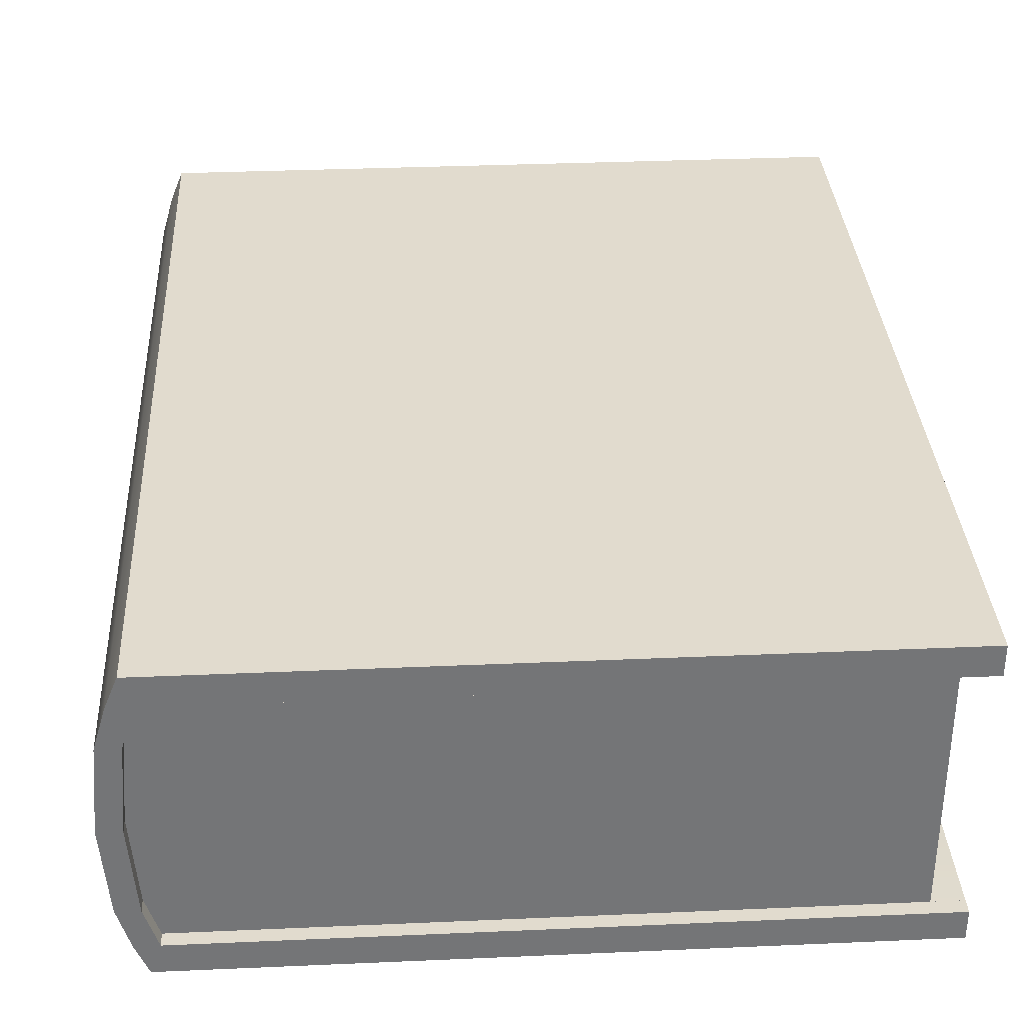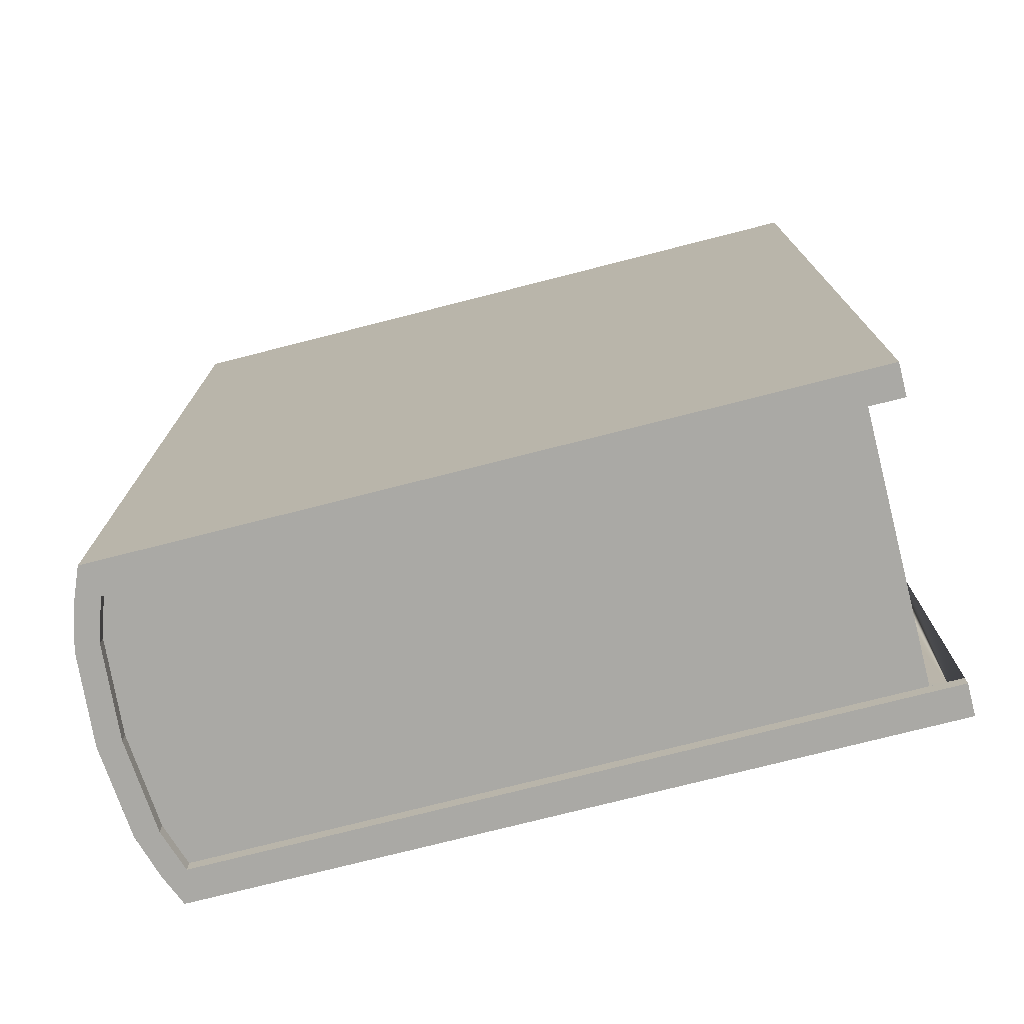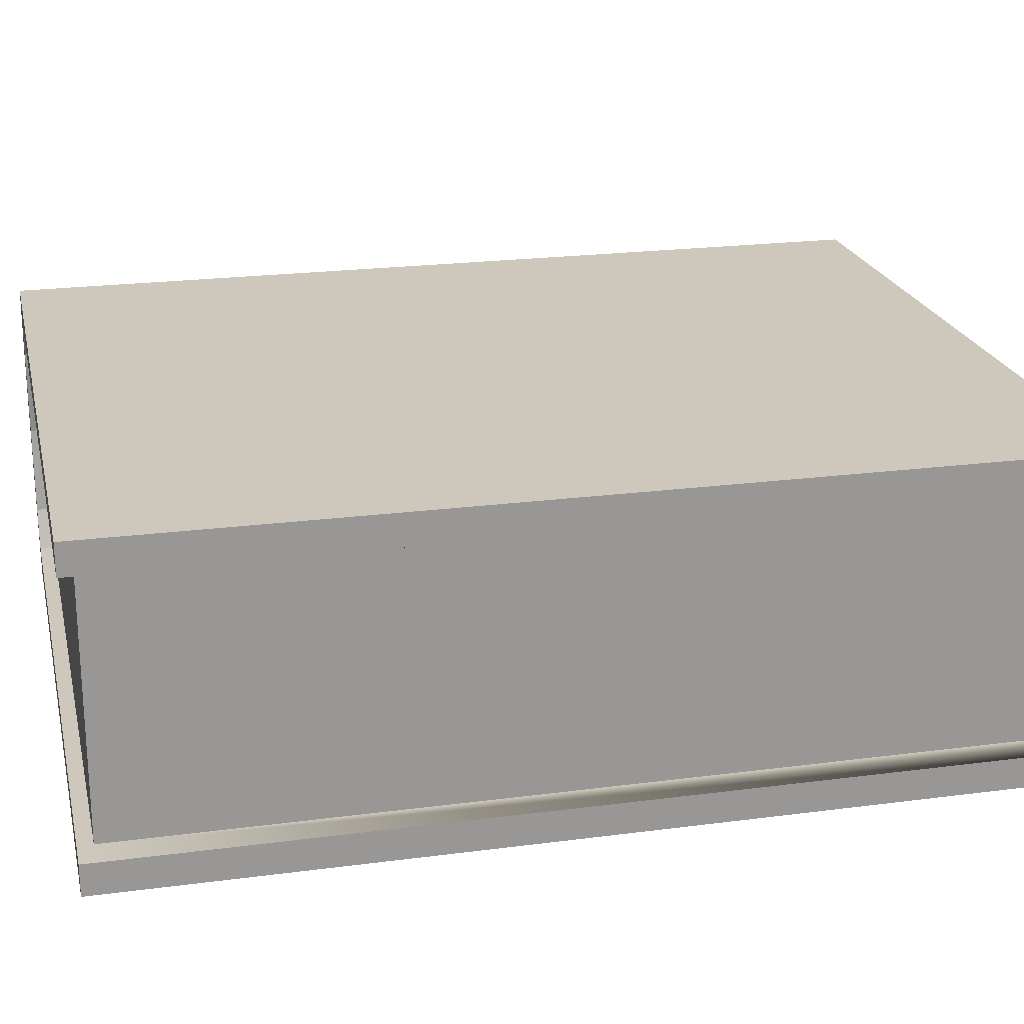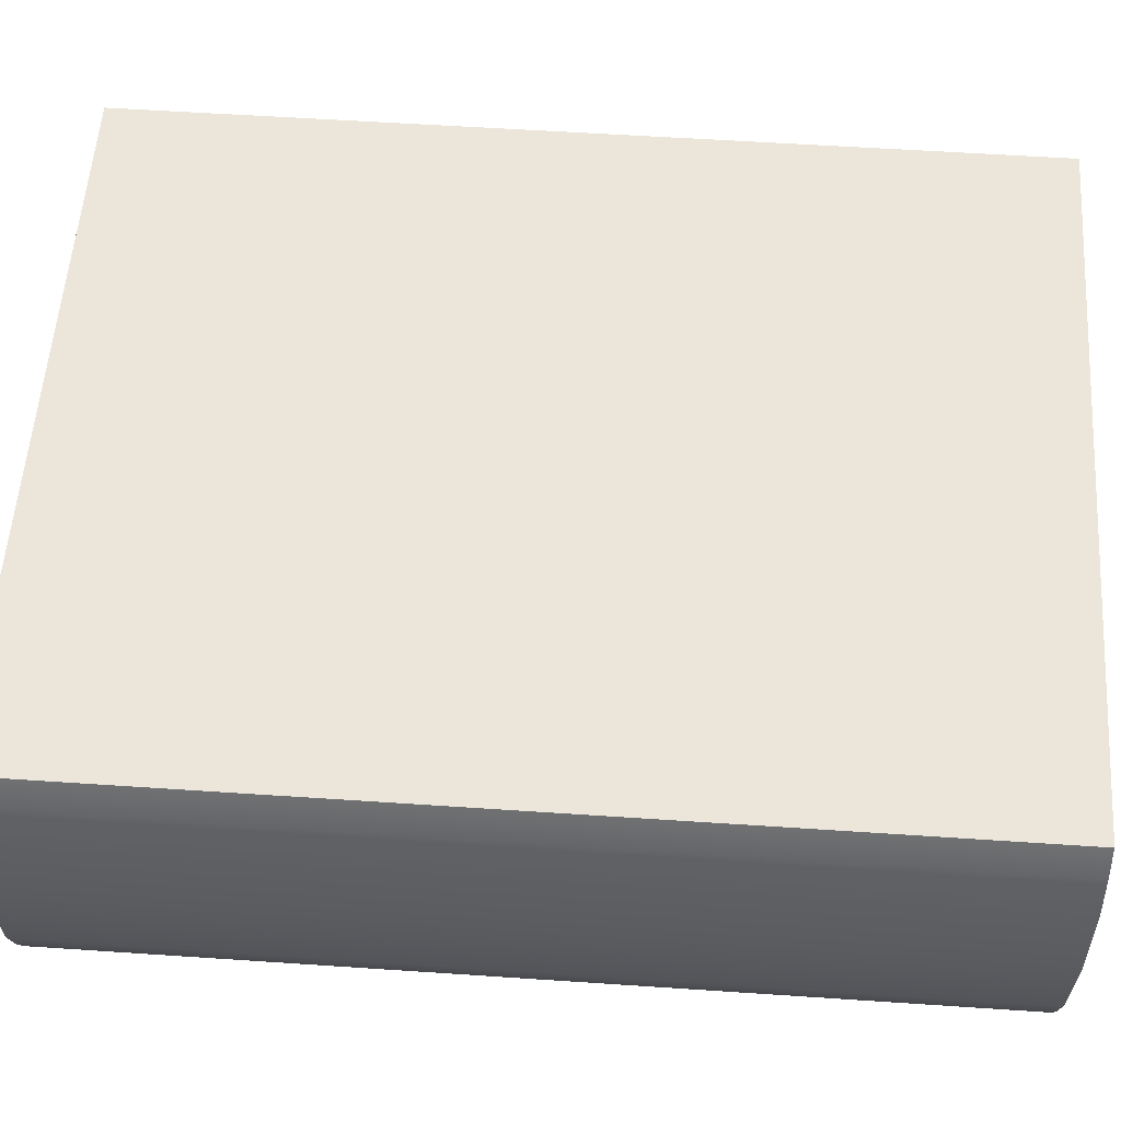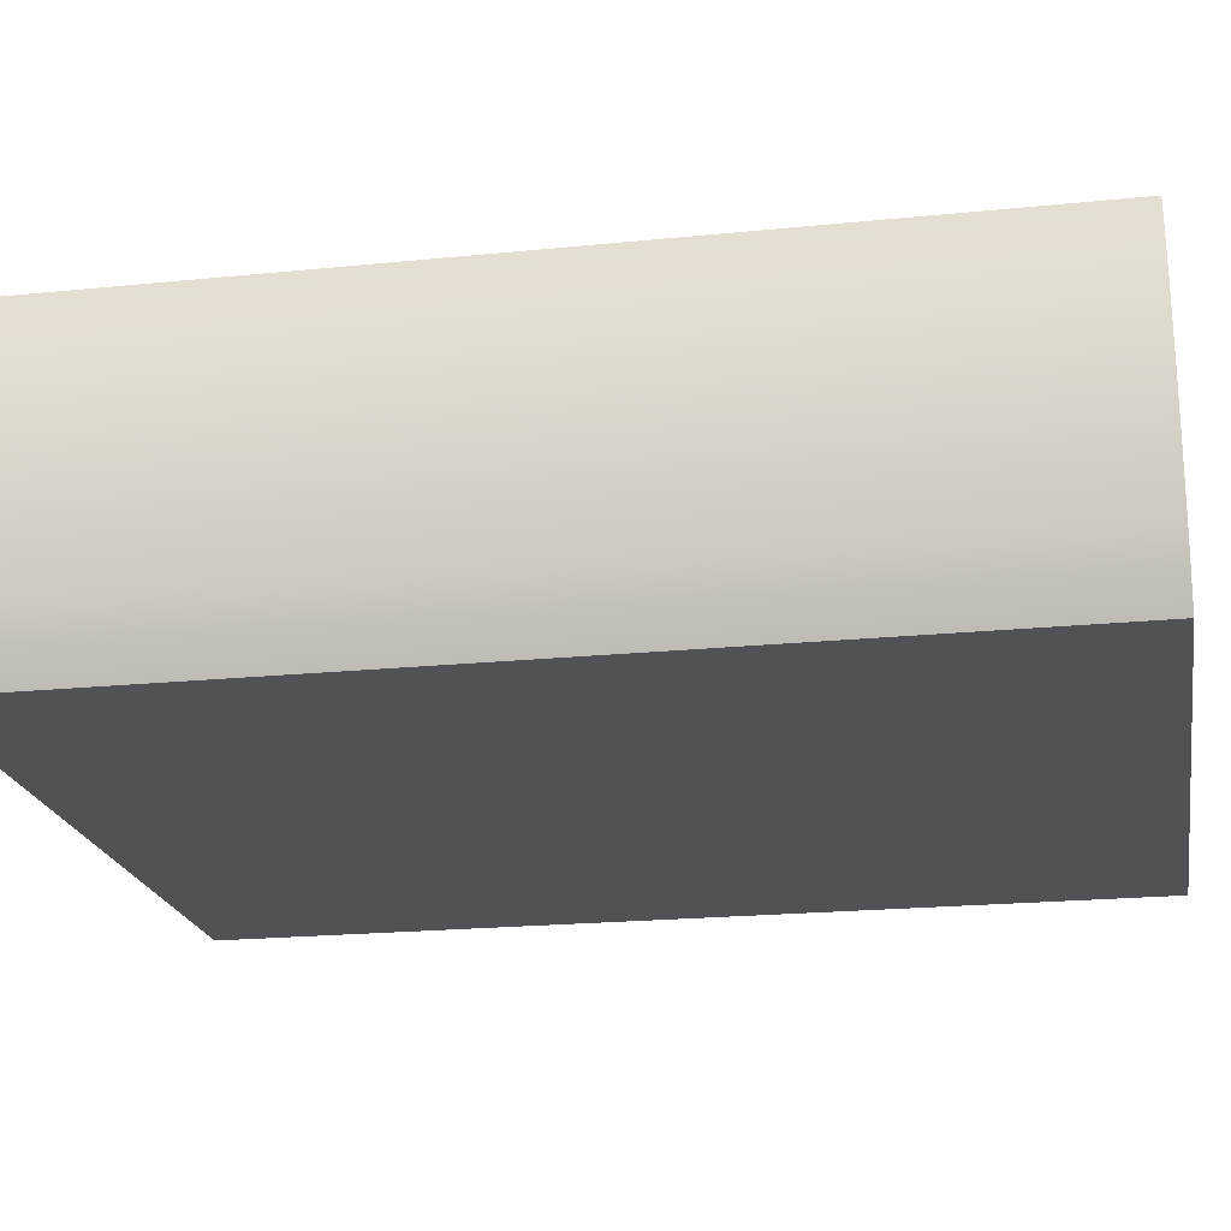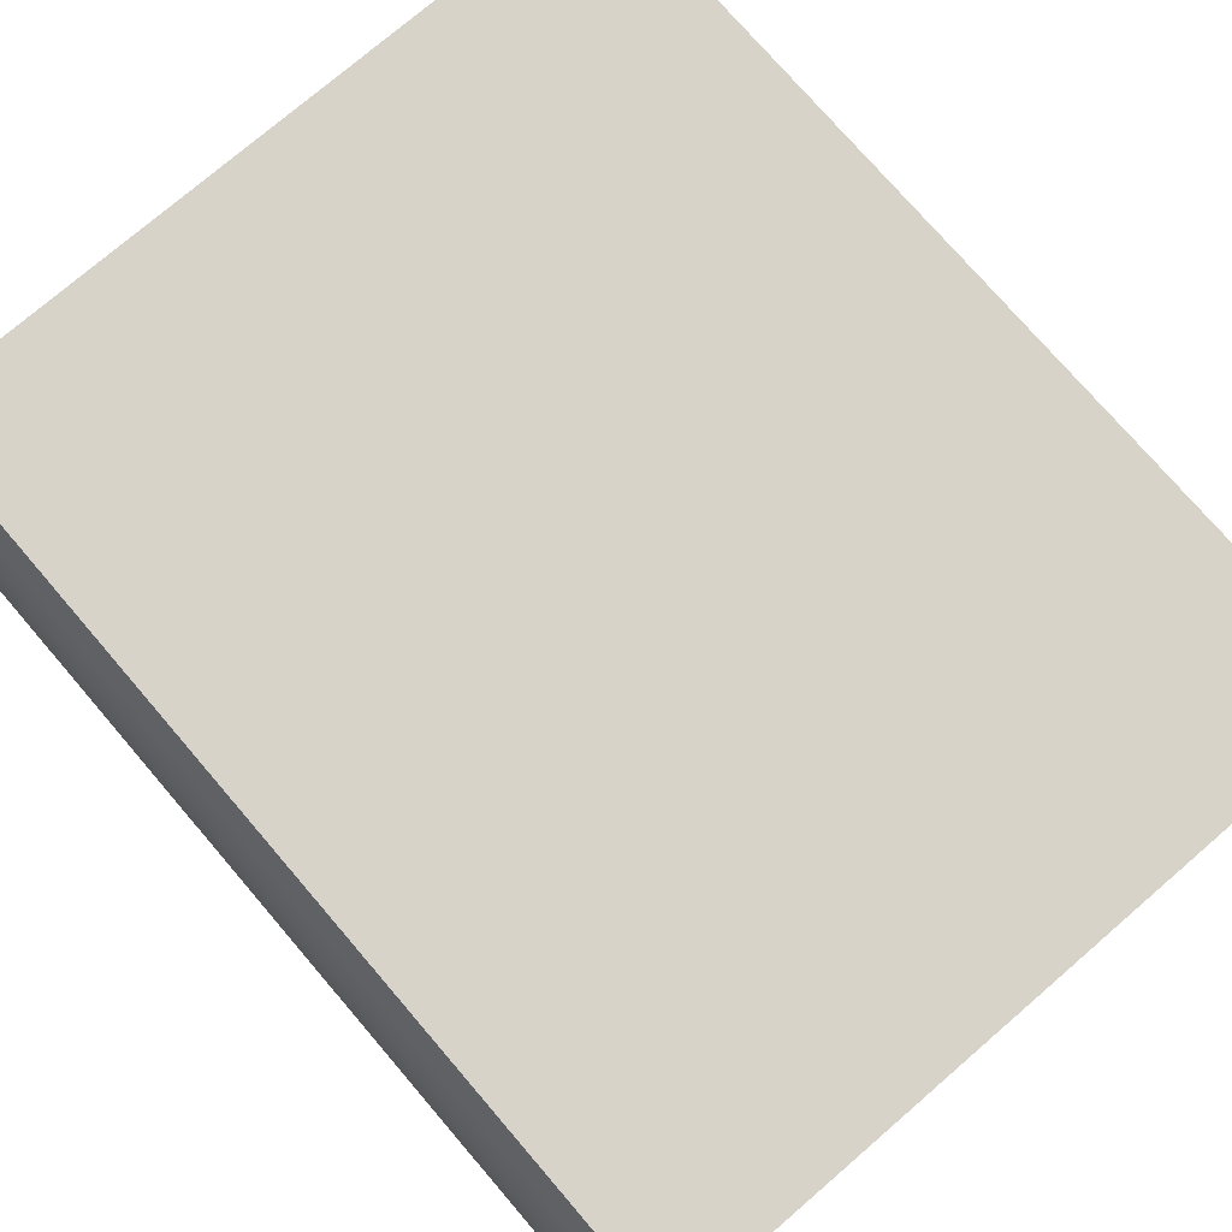
<metadata>
{"format":"obj","ext":"obj","renderer":"f3d","projection":"perspective","resolution":1024,"background":"white","views":[{"elev":33.8,"azim":176.6,"up":"+Z"},{"elev":-75.4,"azim":-165.7,"up":"+Y"},{"elev":21.8,"azim":-103.0,"up":"+Z"},{"elev":57.0,"azim":94.0,"up":"+Z"},{"elev":-20.9,"azim":100.3,"up":"+Z"},{"elev":75.9,"azim":139.3,"up":"+Z"}]}
</metadata>
<code>
o book1.001
v -0.3976 -0 0.1762
v 0.3579 -0 0.1762
v 0.3579 1 0.1762
v -0.3976 1 0.1762
v 0.3715 1 0.1423
v -0.3976 1 0.1423
v -0.3976 0.984 0.1423
v 0.3715 0.984 0.1423
v 0.3857 0.984 0.09829
v -0.3633 0.984 0.1423
v 0.3936 0.984 0
v -0.3633 0.984 0
v 0.3857 0.984 -0.09829
v -0.3633 0.984 -0.1423
v 0.3715 0.984 -0.1423
v -0.3976 0.984 -0.1423
v -0.3976 1 -0.1423
v 0.3715 1 -0.1423
v 0.3579 1 -0.1762
v -0.3976 1 -0.1762
v 0.3579 0 -0.1762
v -0.3976 0 -0.1762
v 0.3715 0 -0.1423
v -0.3976 0 -0.1423
v -0.3976 0.01601 -0.1423
v 0.3715 0.01601 -0.1423
v 0.3857 0.01601 -0.09829
v -0.3633 0.01601 -0.1423
v 0.3936 0.01601 0
v -0.3633 0.01601 0
v 0.3857 0.01601 0.09829
v -0.3633 0.01601 0.1423
v 0.3715 0.01601 0.1423
v -0.3976 0.01601 0.1423
v -0.3976 -0 0.1423
v 0.3715 -0 0.1423
v 0.3976 0 -0.1423
v 0.3835 0 -0.1762
v 0.3835 1 -0.1762
v 0.3976 1 -0.1423
v 0.4111 0 -0.0968
v 0.4111 1 -0.0968
v 0.4193 0 0
v 0.4193 1 0
v 0.4111 -0 0.0968
v 0.4111 1 0.0968
v 0.3976 -0 0.1423
v 0.3976 1 0.1423
v 0.3835 -0 0.1762
v 0.3835 1 0.1762
v -0.3633 0 -0.1423
v -0.3633 1 -0.1423
v -0.3633 -0 0.1423
v -0.3633 1 0.1423
v 0.3857 1 0.09829
v 0.3936 1 0
v 0.3857 1 -0.09829
v 0.3857 0 -0.09829
v 0.3936 0 0
v 0.3857 -0 0.09829
g book1.001_book1.001_lambert2SG.002
f 2 4 1
f 8 10 7
f 9 12 10
f 12 13 14
f 14 15 16
f 19 22 20
f 26 28 25
f 27 30 28
f 30 31 32
f 32 33 34
f 28 51 52
f 53 54 32
f 49 3 2
f 19 38 21
f 2 3 4
f 8 9 10
f 9 11 12
f 12 11 13
f 14 13 15
f 19 21 22
f 26 27 28
f 27 29 30
f 30 29 31
f 32 31 33
f 52 14 28
f 54 10 32
f 49 50 3
f 19 39 38
f 3 6 4
f 17 19 20
f 21 24 22
f 35 2 1
f 14 52 51
f 5 50 48
f 55 48 46
f 56 46 44
f 56 42 57
f 57 40 18
f 18 39 19
f 23 38 37
f 58 37 41
f 59 41 43
f 59 45 60
f 60 47 36
f 36 49 2
f 3 5 6
f 17 18 19
f 21 23 24
f 35 36 2
f 51 28 14
f 10 54 53
f 10 53 32
f 5 3 50
f 55 5 48
f 56 55 46
f 56 44 42
f 57 42 40
f 18 40 39
f 23 21 38
f 58 23 37
f 59 58 41
f 59 43 45
f 60 45 47
f 36 47 49
f 38 40 37
f 37 42 41
f 41 44 43
f 43 46 45
f 45 48 47
f 47 50 49
f 24 20 22
f 34 35 6
f 5 7 6
f 56 9 55
f 18 13 57
f 23 25 24
f 59 27 58
f 36 31 60
f 38 39 40
f 37 40 42
f 41 42 44
f 43 44 46
f 45 46 48
f 47 48 50
f 24 17 20
f 7 10 32
f 7 32 34
f 6 7 34
f 5 8 7
f 56 11 9
f 18 15 13
f 23 26 25
f 59 29 27
f 36 33 31
f 1 6 35
f 55 8 5
f 57 11 56
f 17 15 18
f 58 26 23
f 60 29 59
f 35 33 36
f 16 17 24
f 16 24 25
f 14 16 25
f 14 25 28
f 1 4 6
f 55 9 8
f 57 13 11
f 17 16 15
f 58 27 26
f 60 31 29
f 35 34 33
f 30 12 14
f 28 30 14
f 10 12 30
f 10 30 32

</code>
